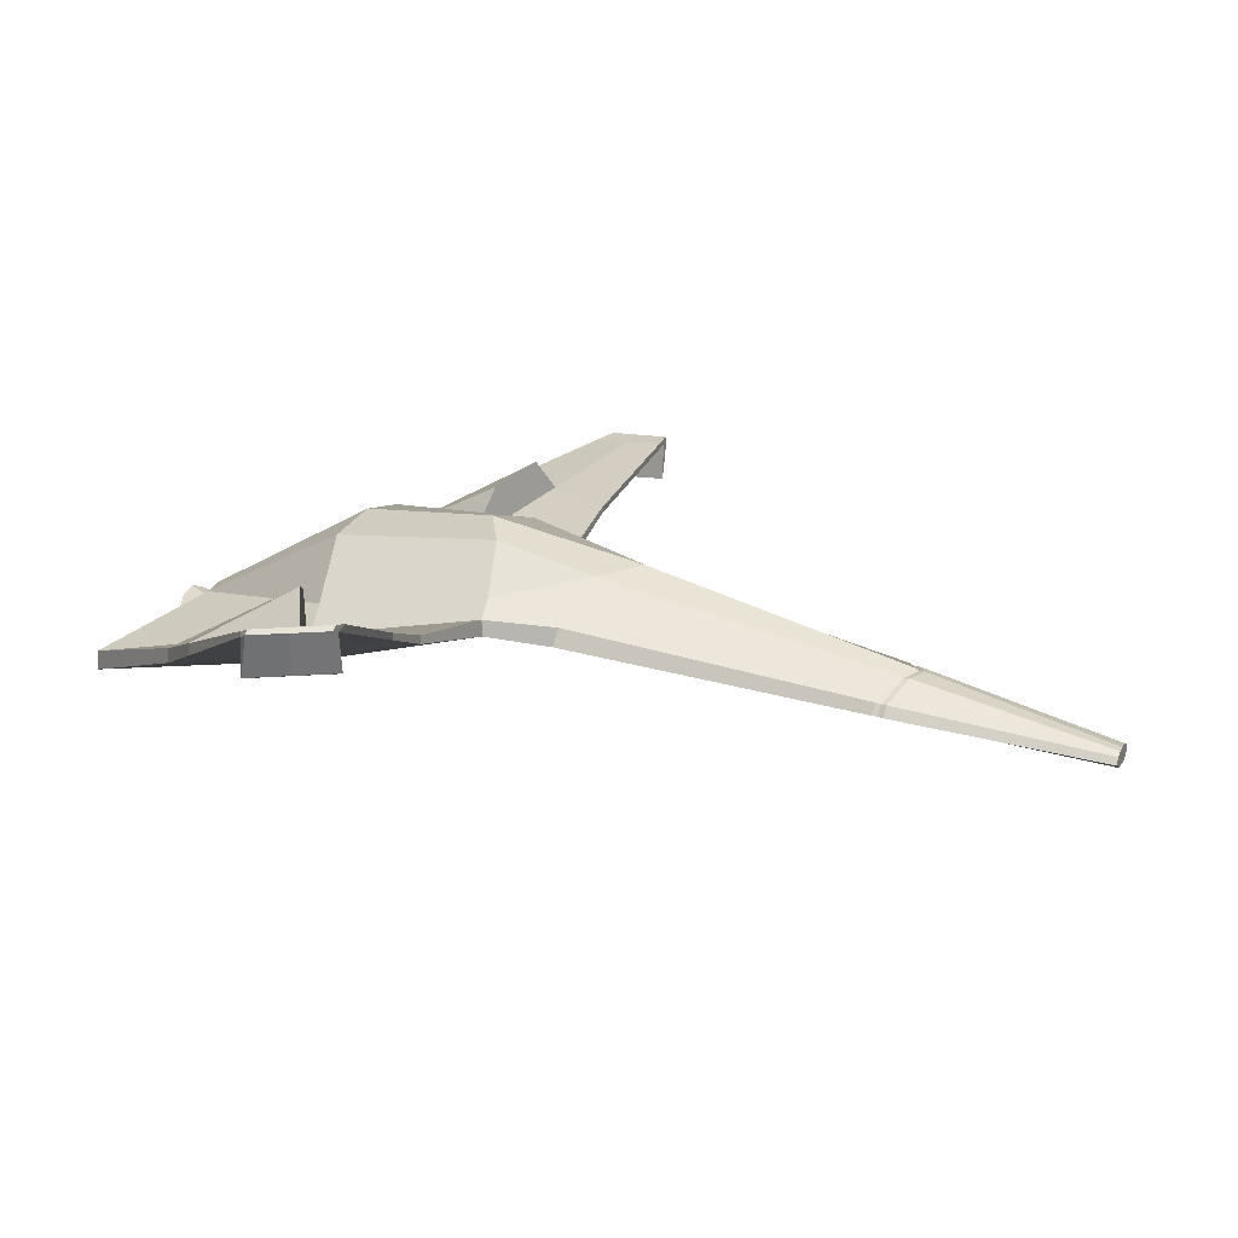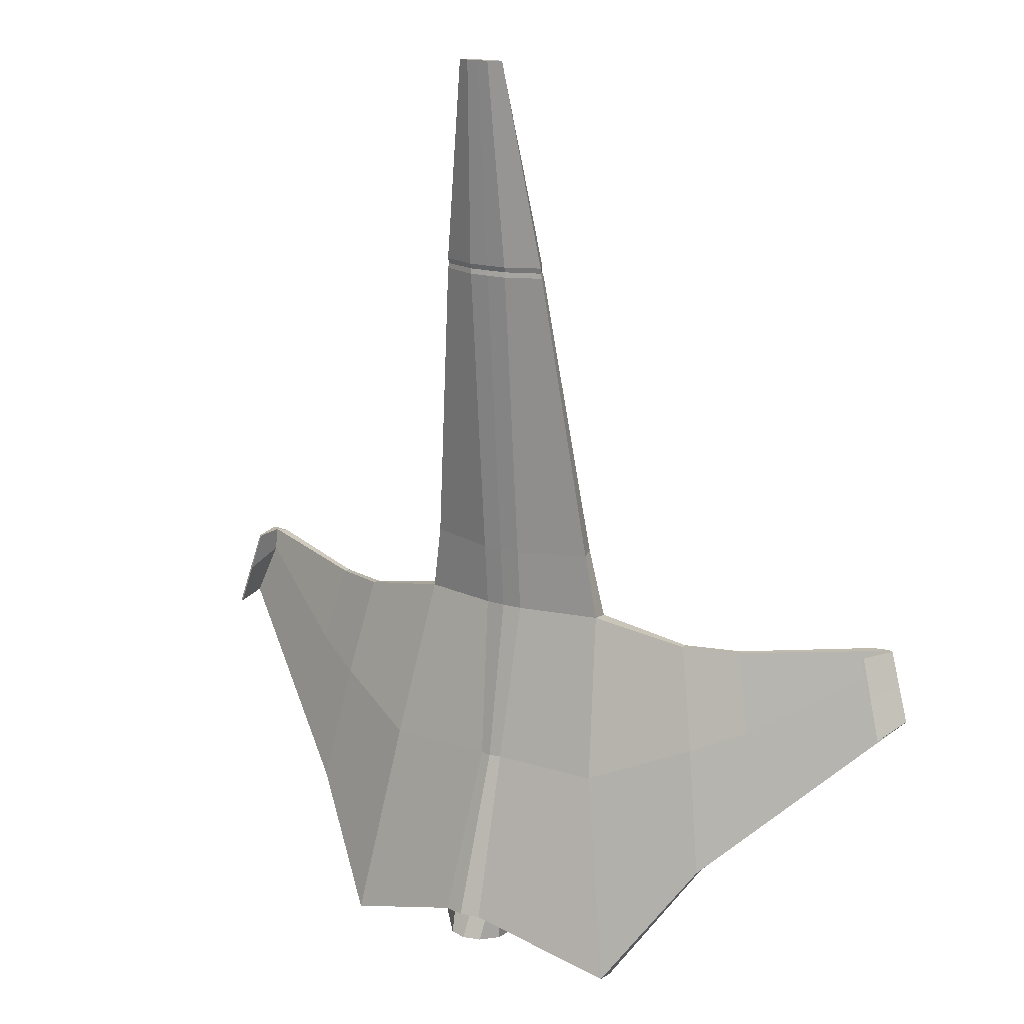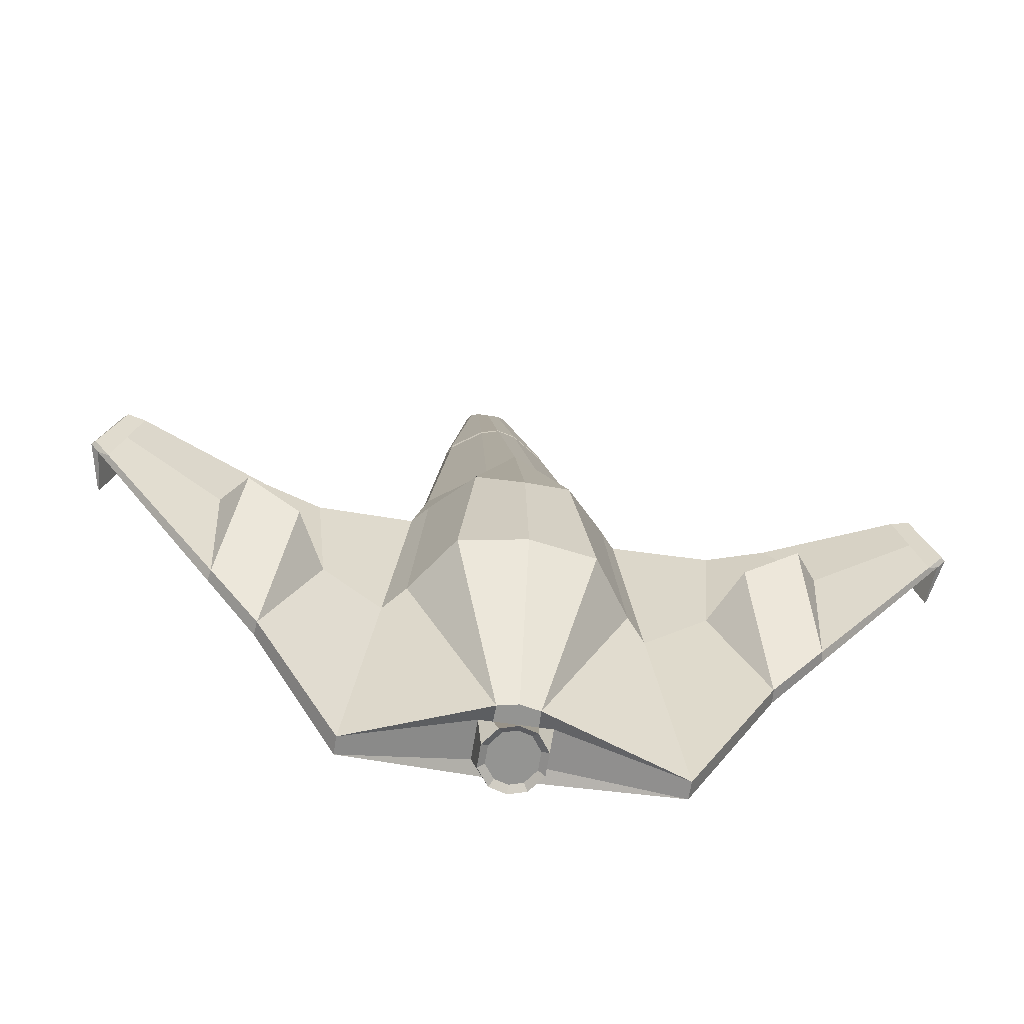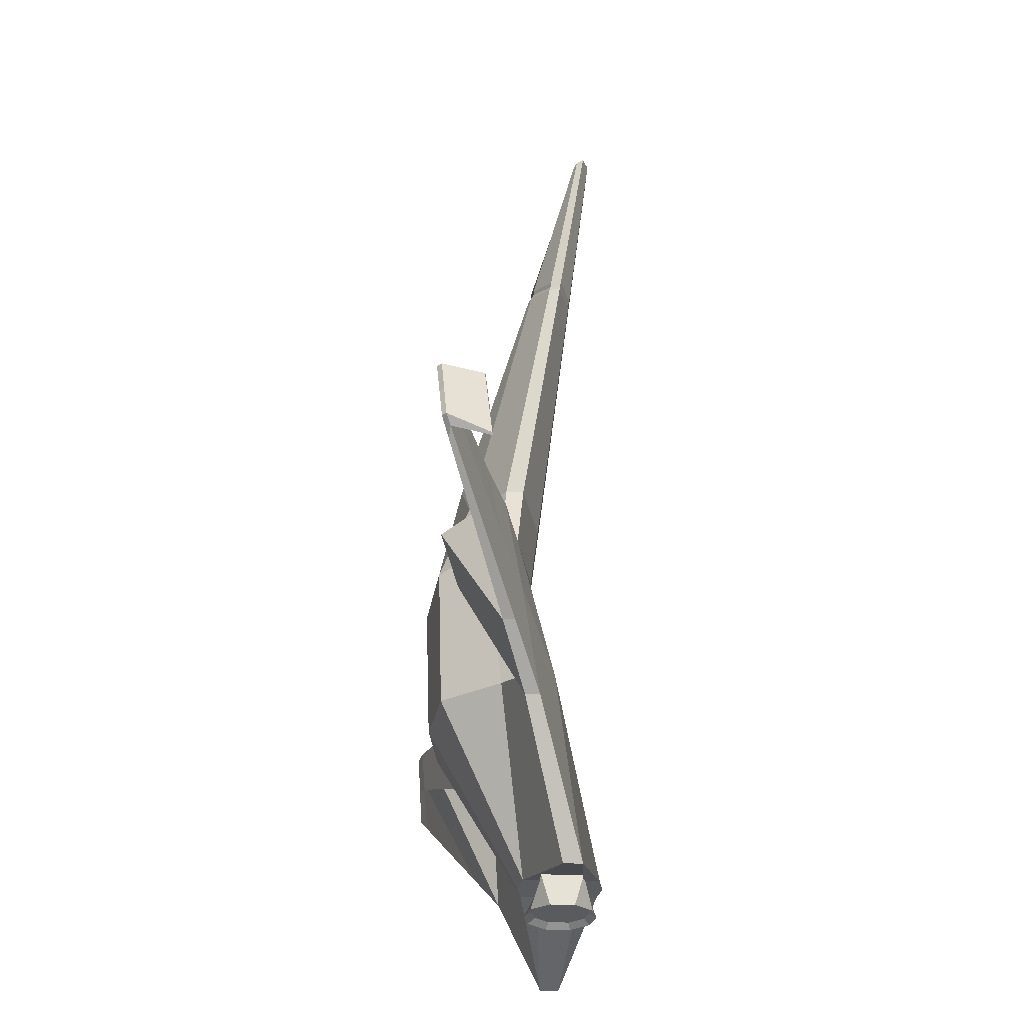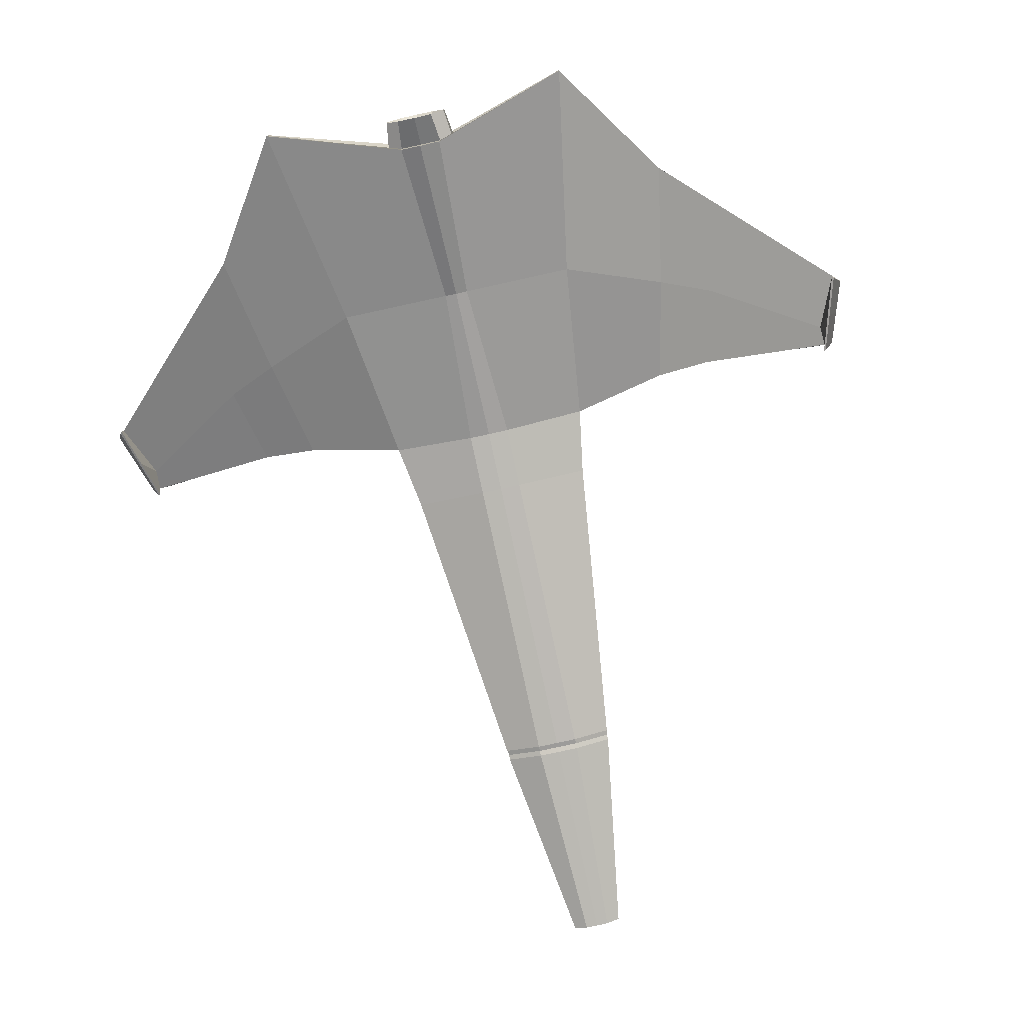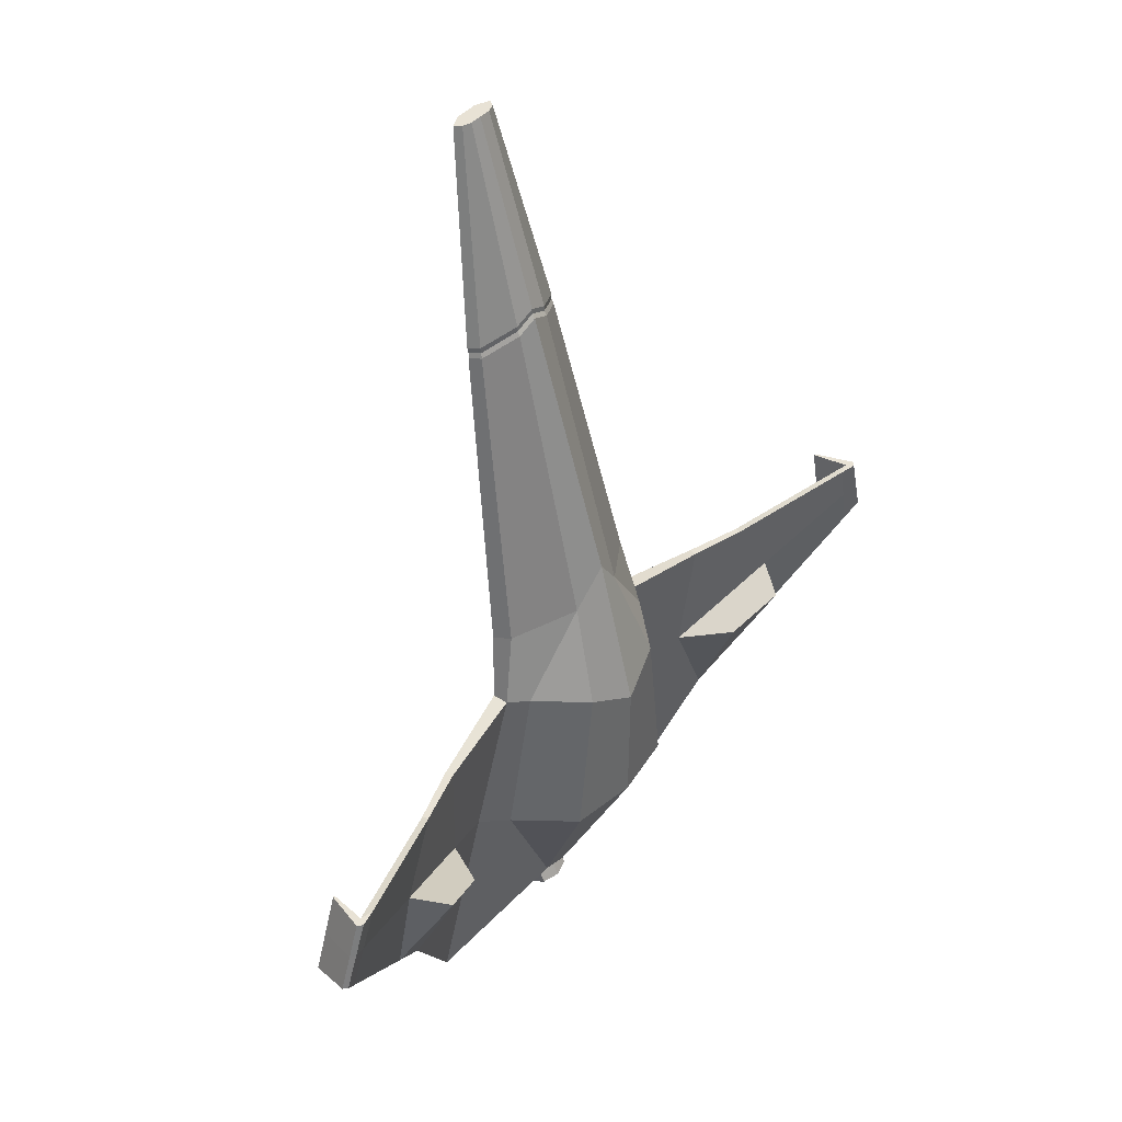
<metadata>
{"format":"obj","ext":"obj","renderer":"f3d","projection":"perspective","resolution":1024,"background":"white","views":[{"elev":15.6,"azim":-67.9,"up":"+Y"},{"elev":12.7,"azim":34.1,"up":"+Z"},{"elev":-67.0,"azim":170.8,"up":"+Z"},{"elev":-30.6,"azim":-93.1,"up":"+Z"},{"elev":-76.7,"azim":-165.9,"up":"+Y"},{"elev":40.1,"azim":127.7,"up":"+Z"}]}
</metadata>
<code>
o Cube
v 1.329 0.3161 -6.24
v 1.33 0.1156 -6.24
v 0.4915 -0.8389 0.9911
v 0.5513 -0.9206 0.9893
v 0.3331 -0.7191 -10.37
v 0.3331 -0.2015 -10.37
v 5.045 1.237 -6.35
v 5.104 1.185 -6.352
v 5.307 1.178 -7.225
v 5.354 1.13 -7.226
v 1.888 -0.5749 -10.96
v 1.888 -0.3457 -10.96
v 0.1911 -0.5815 -10.68
v 0.1911 -0.3391 -10.68
v 1.512 -0.319 -8.306
v 1.573 0.01727 -8.308
v 5.228 1.158 -6.785
v 5.175 1.208 -6.783
v 5.251 1.079 -7.321
v 4.992 1.147 -6.348
v 4.831 1.188 -6.344
v 5.115 1.093 -7.404
v 4.972 1.141 -6.869
v 4.963 1.093 -6.624
v 5.072 0.654 -6.85
v 5.205 0.6166 -7.364
v 5.181 0.6047 -7.386
v 4.942 0.6906 -6.347
v 5.047 0.6437 -6.861
v 4.916 0.6819 -6.346
v 1.141 0.2506 -5.367
v 1.217 0.03245 -5.411
v 0.3826 -1 0.9943
v 0.6154 1.088 -6.325
v 0.1546 0.006576 -10.37
v 0.1598 -0.2015 -10.37
v 0.05927 -0.1586 -10.67
v 0.2823 -0.1127 -6.209
v 0.3826 -0.8022 0.9943
v 0.1546 -0.9272 -10.37
v 0.1598 -0.7191 -10.37
v 0.05927 -0.762 -10.67
v 0.1069 -0.336 -8.265
v 0.8018 1.045 -8.285
v 0.4279 0.6988 -5.173
v 0.3055 -0.2088 -5.424
v 2.537 0.3305 -6.499
v 2.987 0.1392 -9.403
v 3.002 -0.03248 -9.403
v 2.51 0.4285 -6.498
v 2.336 0.2695 -7.985
v 2.771 0.1508 -7.824
v 3.648 0.2869 -8.805
v 3.216 0.6407 -6.519
v 3.712 0.7243 -7.402
v 3.446 0.4274 -7.539
v 3.241 0.5651 -6.52
v 3.624 0.4248 -8.804
v 2.719 0.903 -7.823
v 3.394 1.126 -7.537
v 0.8145 -0.3778 -1.702
v 0.8816 -0.5172 -1.721
v 0.404 -0.152 -1.525
v 0.4148 -0.6651 -1.724
v 0.8088 -0.4001 -1.572
v 0.4084 -0.1834 -1.403
v 0.4187 -0.6813 -1.593
v 0.8754 -0.5367 -1.59
v 0.8682 -0.5241 -1.656
v 0.8006 -0.3955 -1.639
v 0.4011 -0.183 -1.468
v 0.4164 -0.6568 -1.657
v 1.307 0.3246 -8.3
v 1.142 0.5294 -6.235
v 0.2768 -0.3105 -10.74
v 0.2768 -0.6101 -10.74
v 0.1104 -0.08286 -10.73
v 0.1104 -0.8377 -10.73
v -1.291 0.3161 -6.163
v -1.292 0.1156 -6.163
v -0.02801 -0.8389 1.006
v -0.08788 -0.9206 1.008
v -0.5401 -0.7191 -10.35
v -0.5401 -0.2015 -10.35
v -5.006 1.237 -6.053
v -5.066 1.185 -6.052
v -5.32 1.178 -6.911
v -5.367 1.13 -6.91
v -2.127 -0.5749 -10.84
v -2.127 -0.3457 -10.84
v -0.4163 -0.5815 -10.66
v -0.4163 -0.3391 -10.66
v 0.01921 -0.1236 -6.202
v 0.2317 -0.8022 0.9988
v 0.2317 -1 0.9988
v 0.007175 1.226 -6.61
v -0.1035 -0.9792 -10.36
v -0.1035 0.05855 -10.36
v -0.1035 -0.7191 -10.36
v -0.1035 -0.2015 -10.36
v -0.1126 -0.8114 -10.67
v -0.1143 -0.01825 -10.73
v -1.595 -0.319 -8.214
v -1.656 0.01727 -8.213
v -5.215 1.158 -6.476
v -5.161 1.208 -6.478
v -0.04154 1.176 -8.26
v -0.04154 -0.3717 -8.26
v -5.269 1.079 -7.011
v -4.954 1.147 -6.055
v -4.793 1.188 -6.06
v -5.139 1.093 -7.102
v -4.964 1.141 -6.576
v -4.941 1.093 -6.332
v -5.063 0.654 -6.551
v -5.226 0.6166 -7.056
v -5.203 0.6047 -7.08
v -4.904 0.6906 -6.056
v -5.039 0.6437 -6.563
v -4.878 0.6819 -6.057
v -1.052 0.2506 -5.302
v -1.13 0.03245 -5.341
v 0.0424 -0.2193 -5.416
v 0.06437 0.7902 -4.672
v 0.08083 -1 1.003
v -0.5832 1.088 -6.29
v -0.3616 0.006576 -10.35
v -0.3668 -0.2015 -10.35
v -0.2844 -0.1586 -10.66
v -0.2439 -0.1127 -6.194
v 0.08083 -0.8022 1.003
v -0.3616 -0.9272 -10.35
v -0.3668 -0.7191 -10.35
v -0.2844 -0.762 -10.66
v -0.19 -0.336 -8.256
v -0.8849 1.045 -8.235
v -0.3281 0.6988 -5.15
v -0.2207 -0.2088 -5.408
v -2.512 0.3305 -6.35
v -3.132 0.1392 -9.222
v -3.147 -0.03248 -9.222
v -2.485 0.4285 -6.351
v -2.399 0.2695 -7.845
v -2.823 0.1508 -7.659
v -3.757 0.2869 -8.586
v -3.191 0.6407 -6.33
v -3.738 0.7243 -7.183
v -3.48 0.4274 -7.334
v -3.216 0.5651 -6.329
v -3.733 0.4248 -8.587
v -2.771 0.903 -7.661
v -3.428 1.126 -7.336
v -0.5093 -0.3778 -1.663
v 0.1516 -0.6695 -1.716
v 0.1609 -0.1281 -1.401
v -0.5774 -0.5172 -1.678
v -0.08907 -0.152 -1.51
v -0.1116 -0.6651 -1.709
v -0.4959 -0.4001 -1.533
v 0.1555 -0.6855 -1.585
v 0.1643 -0.1607 -1.285
v -0.08629 -0.1834 -1.388
v -0.1077 -0.6813 -1.577
v -0.5635 -0.5367 -1.548
v -0.5603 -0.5241 -1.614
v -0.4917 -0.3955 -1.601
v 0.1536 -0.6611 -1.649
v 0.1625 -0.16 -1.348
v -0.08282 -0.183 -1.453
v -0.1093 -0.6568 -1.641
v -1.391 0.3246 -8.22
v -1.104 0.5294 -6.169
v -0.5054 -0.3105 -10.72
v -0.5054 -0.6101 -10.72
v -0.3391 -0.08286 -10.72
v -0.3391 -0.8377 -10.72
v -0.1143 -0.9024 -10.73
v -0.1126 -0.1092 -10.67
f 67 68 4 33
f 68 65 3 4
f 20 24 29 30
f 36 6 75 77
f 44 73 35
f 18 17 10 9
f 23 21 7 18
f 21 20 8 7
f 19 22 9 10
f 41 5 11 40
f 5 6 12 11
f 42 37 14 13
f 6 5 76 75
f 41 99 177 78
f 36 100 98 35
f 43 108 97 40
f 33 39 94 95
f 66 161 94 39
f 38 93 108 43
f 22 23 18 9
f 7 8 17 18
f 34 74 73 44
f 8 20 30 28
f 57 56 24 20
f 58 55 23 22
f 53 58 22 19
f 54 57 20 21
f 55 54 21 23
f 56 53 19 24
f 29 27 26 25
f 30 29 25 28
f 19 10 26 27
f 10 17 25 26
f 17 8 28 25
f 24 19 27 29
f 34 96 124 45
f 2 1 31 32
f 38 2 32 46
f 93 38 46 123
f 1 74 45 31
f 96 34 44 107
f 2 38 43 15
f 65 66 39 3
f 4 3 39 33
f 15 43 40 11
f 6 36 35 12
f 5 41 78 76
f 101 178 37 42
f 99 41 40 97
f 107 44 35 98
f 100 36 77 102
f 160 67 33 95
f 15 11 49 52
f 16 1 50 51
f 1 2 47 50
f 11 12 48 49
f 12 16 51 48
f 2 15 52 47
f 52 49 53 56
f 51 50 54 55
f 50 47 57 54
f 49 48 58 53
f 48 51 55 58
f 47 52 56 57
f 51 55 60 59
f 48 59 60 58
f 60 55 58
f 51 59 48
f 123 46 64 154
f 31 45 63 61
f 45 124 155 63
f 32 31 61 62
f 46 32 62 64
f 167 72 67 160
f 70 71 66 65
f 71 168 161 66
f 69 70 65 68
f 72 69 68 67
f 64 62 69 72
f 62 61 70 69
f 63 155 168 71
f 61 63 71 70
f 154 64 72 167
f 73 74 1 16
f 35 73 16 12
f 45 74 34
f 13 14 75 76
f 14 37 77 75
f 101 42 78 177
f 37 178 102 77
f 42 13 76 78
f 163 125 82 164
f 164 82 81 159
f 110 120 119 114
f 128 175 173 84
f 136 127 171
f 106 87 88 105
f 113 106 85 111
f 111 85 86 110
f 109 88 87 112
f 133 132 89 83
f 83 89 90 84
f 134 91 92 129
f 84 173 174 83
f 133 176 177 99
f 128 127 98 100
f 135 132 97 108
f 125 95 94 131
f 162 131 94 161
f 130 135 108 93
f 112 87 106 113
f 85 106 105 86
f 126 136 171 172
f 86 118 120 110
f 149 110 114 148
f 150 112 113 147
f 145 109 112 150
f 146 111 110 149
f 147 113 111 146
f 148 114 109 145
f 119 115 116 117
f 120 118 115 119
f 109 117 116 88
f 88 116 115 105
f 105 115 118 86
f 114 119 117 109
f 126 137 124 96
f 80 122 121 79
f 130 138 122 80
f 93 123 138 130
f 79 121 137 172
f 96 107 136 126
f 80 103 135 130
f 159 81 131 162
f 82 125 131 81
f 103 89 132 135
f 84 90 127 128
f 83 174 176 133
f 101 134 129 178
f 99 97 132 133
f 107 98 127 136
f 100 102 175 128
f 160 95 125 163
f 103 144 141 89
f 104 143 142 79
f 79 142 139 80
f 89 141 140 90
f 90 140 143 104
f 80 139 144 103
f 144 148 145 141
f 143 147 146 142
f 142 146 149 139
f 141 145 150 140
f 140 150 147 143
f 139 149 148 144
f 143 151 152 147
f 140 150 152 151
f 152 150 147
f 143 140 151
f 123 154 158 138
f 121 153 157 137
f 137 157 155 124
f 122 156 153 121
f 138 158 156 122
f 167 160 163 170
f 166 159 162 169
f 169 162 161 168
f 165 164 159 166
f 170 163 164 165
f 158 170 165 156
f 156 165 166 153
f 157 169 168 155
f 153 166 169 157
f 154 167 170 158
f 171 104 79 172
f 127 90 104 171
f 137 126 172
f 91 174 173 92
f 92 173 175 129
f 101 177 176 134
f 129 175 102 178
f 134 176 174 91

</code>
